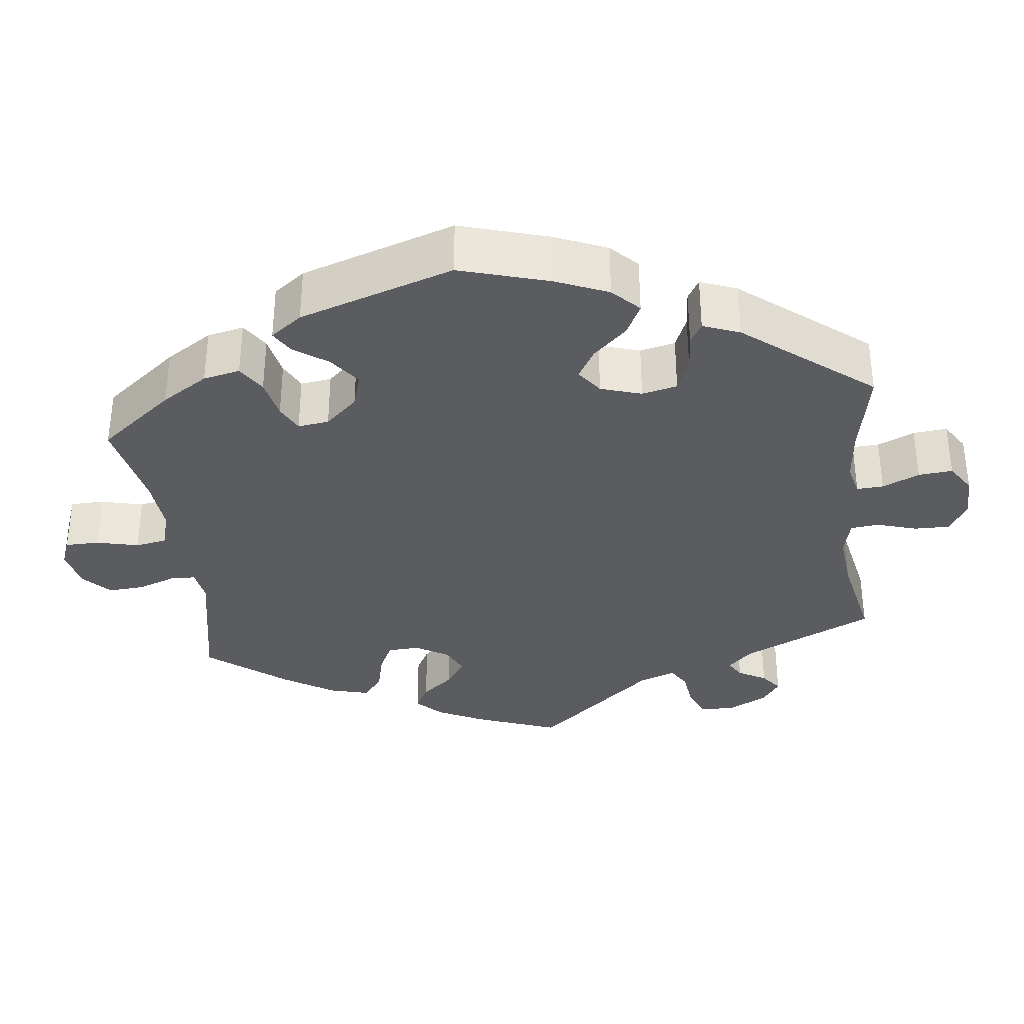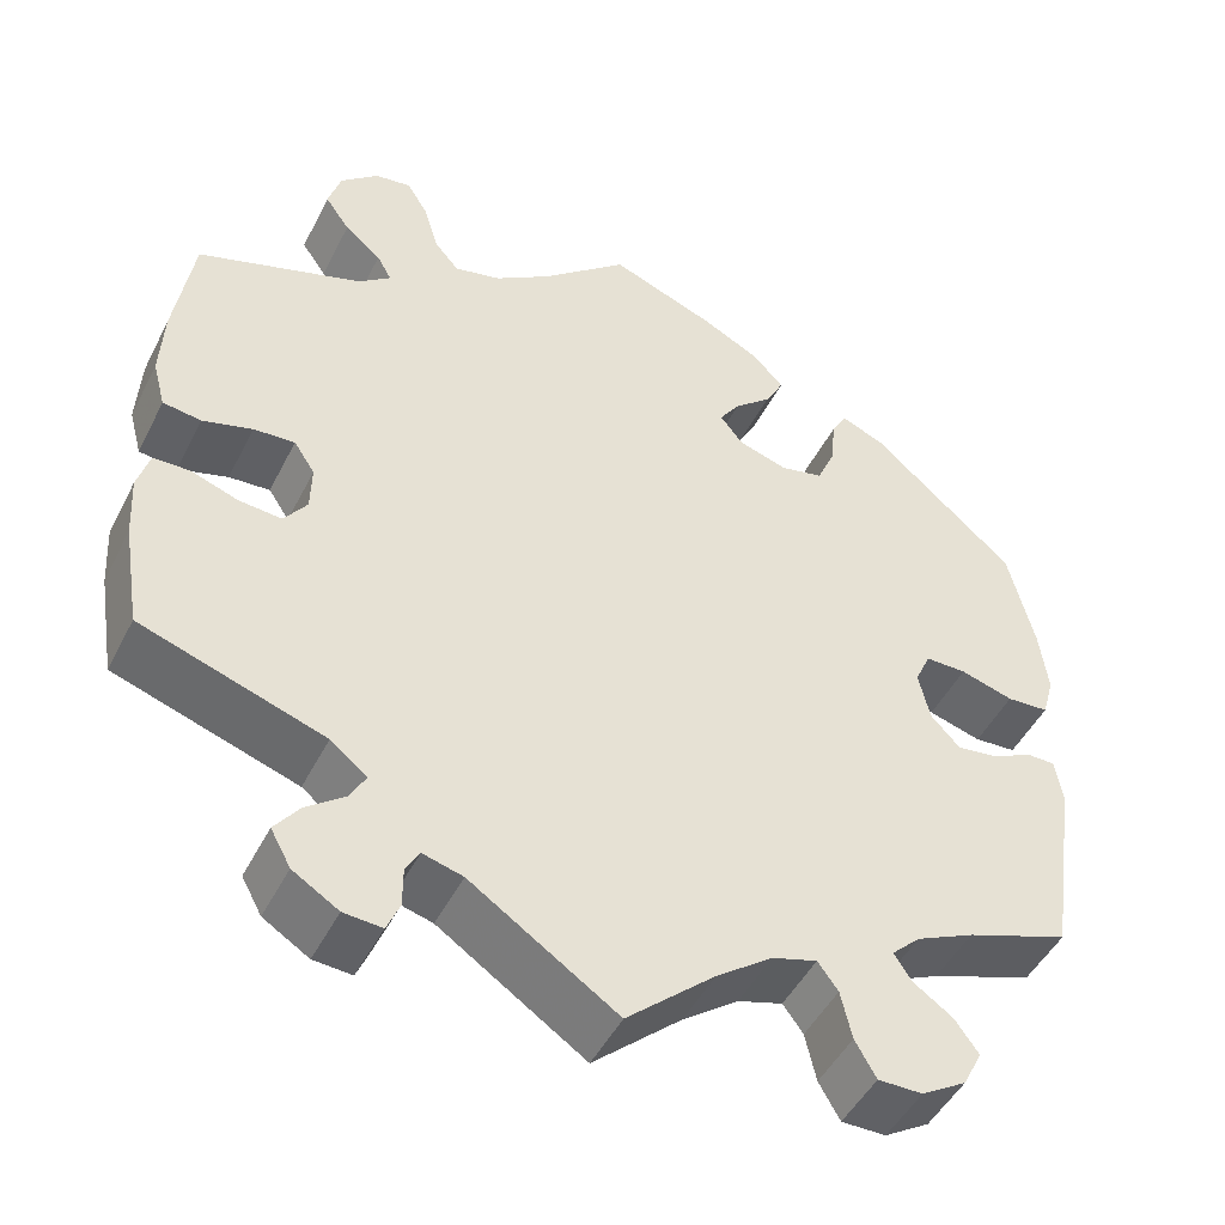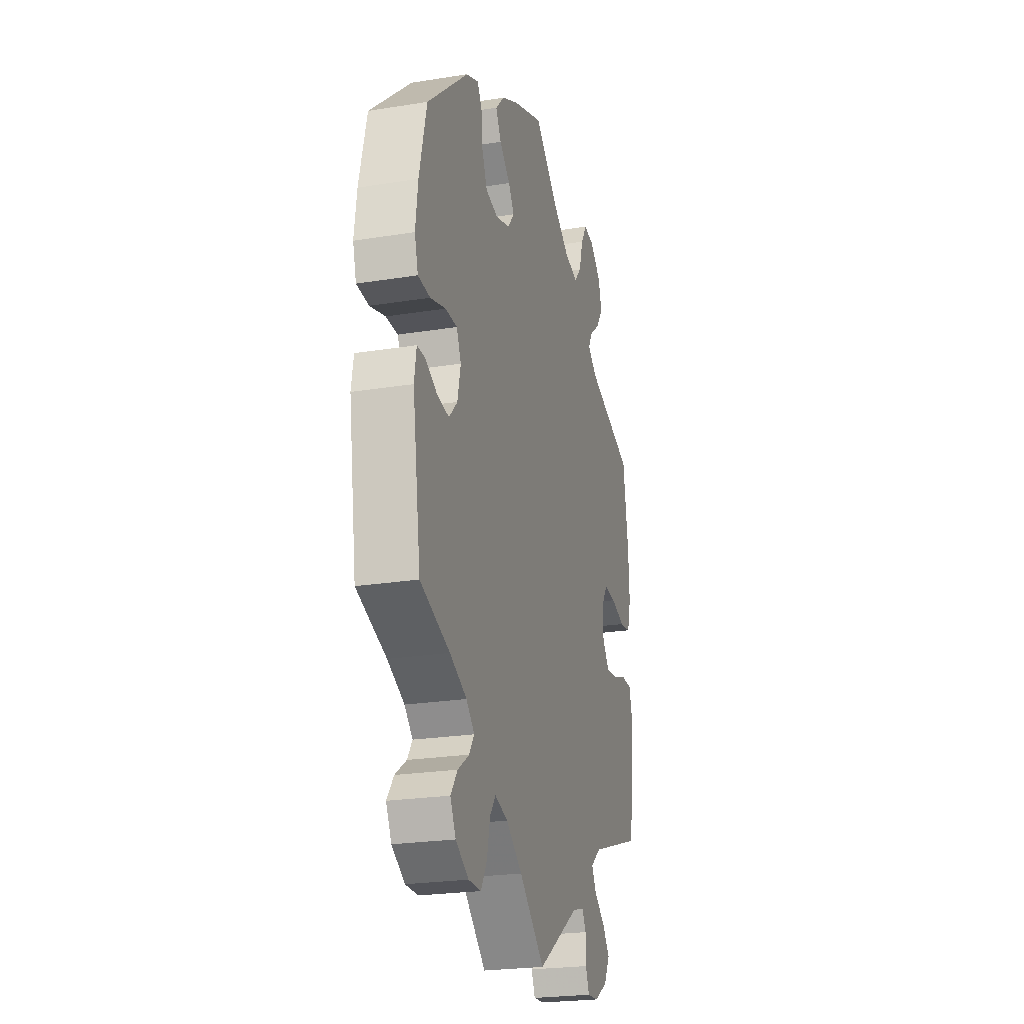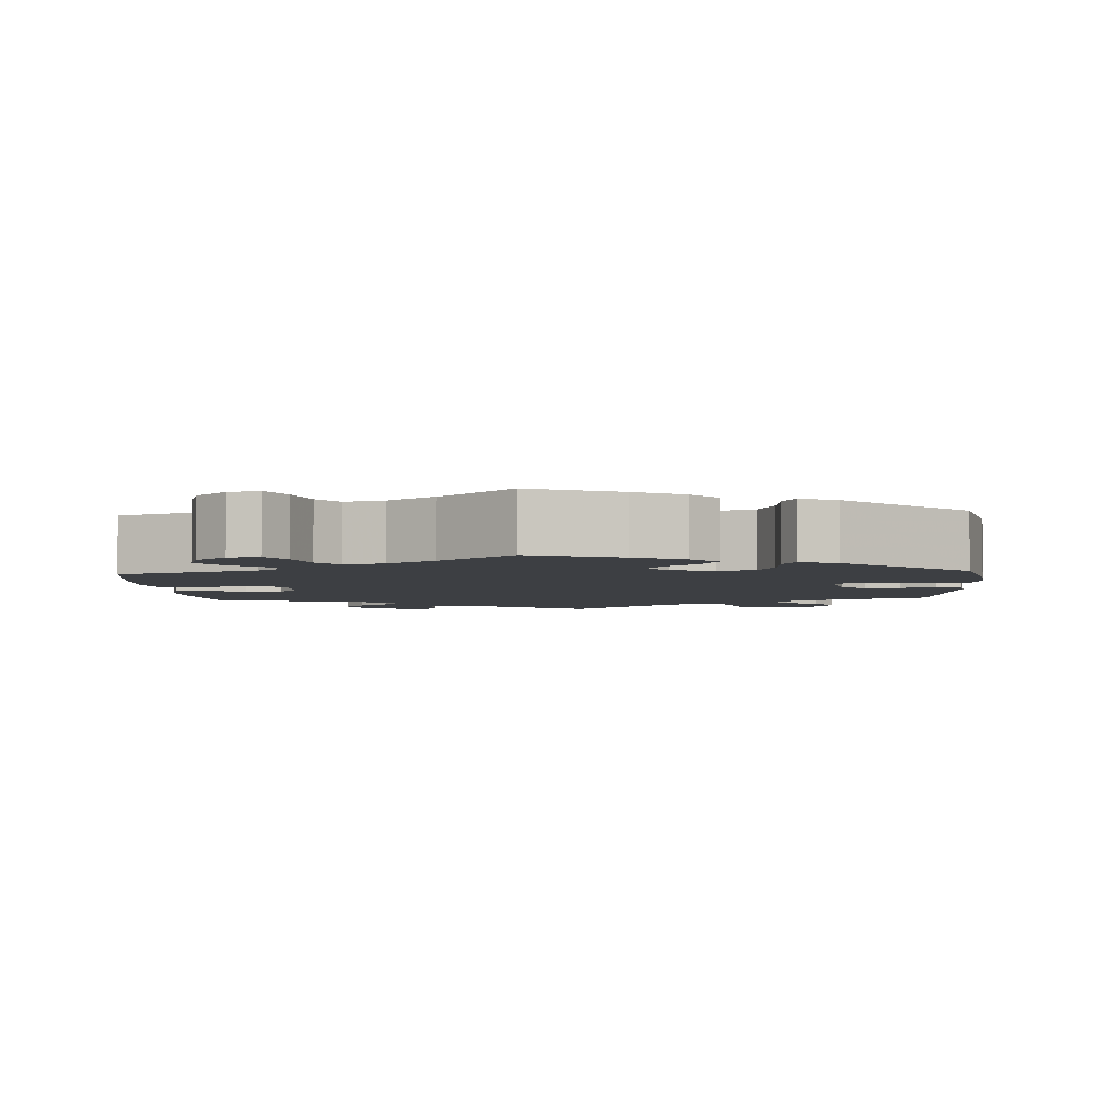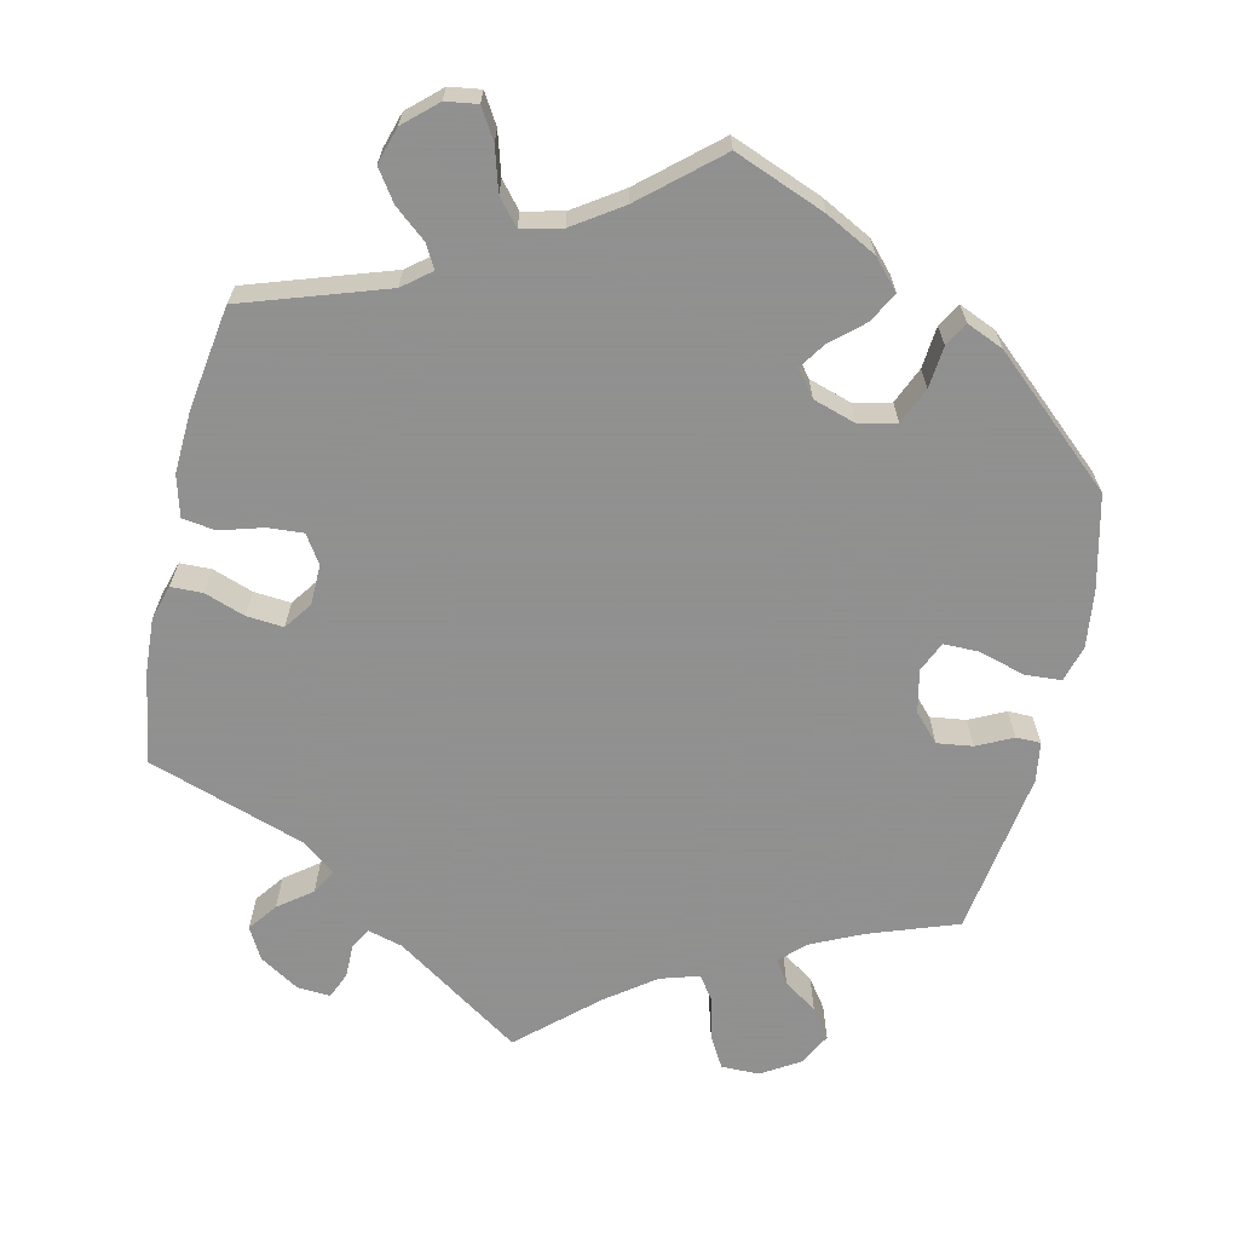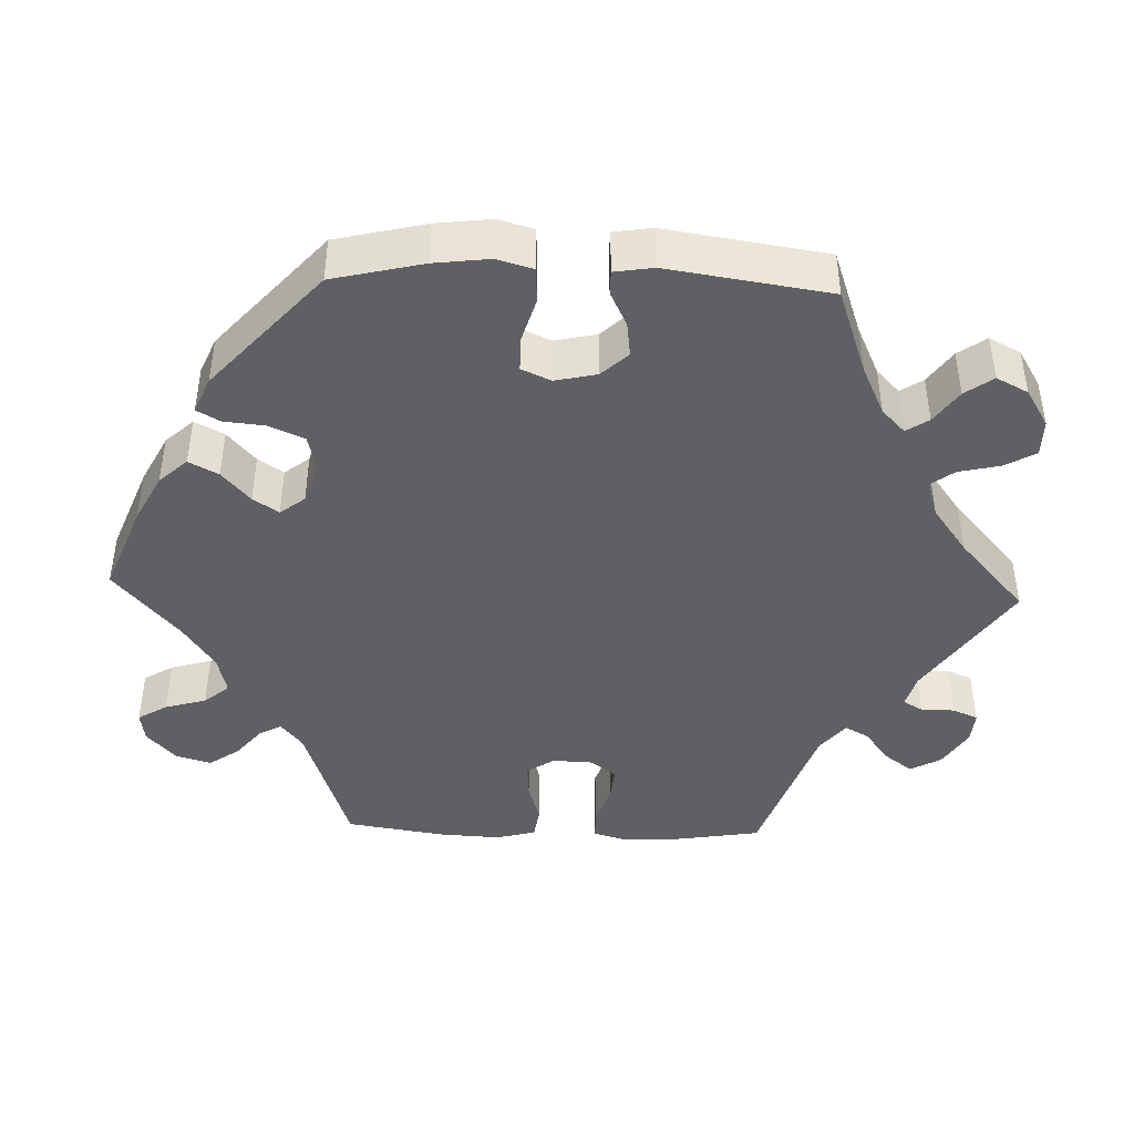
<metadata>
{"format":"obj","ext":"obj","renderer":"f3d","projection":"perspective","resolution":1024,"background":"white","views":[{"elev":-33.8,"azim":66.6,"up":"+Y"},{"elev":-47.7,"azim":-26.0,"up":"+Z"},{"elev":-23.7,"azim":105.1,"up":"+Z"},{"elev":-4.0,"azim":3.7,"up":"+Y"},{"elev":-65.8,"azim":-12.8,"up":"+Y"},{"elev":-43.2,"azim":87.9,"up":"+Y"}]}
</metadata>
<code>
v 0.388 0.07 -0.329
v 0.324 0.07 -0.359
v 0.293 0.07 -0.389
v 0.312 0.07 -0.418
v 0.355 0.07 -0.448
v 0.381 0.07 -0.484
v 0.36 0.07 -0.525
v 0.311 0.07 -0.555
v 0.263 0.07 -0.555
v 0.24 0.07 -0.515
v 0.228 0.07 -0.462
v 0.206 0.07 -0.432
v 0.157 0.07 -0.447
v 0.096 0.07 -0.492
v 0 0.07 -0.578
v -0.16 0.07 -0.471
v -0.204 0.07 -0.459
v -0.219 0.07 -0.485
v -0.219 0.07 -0.528
v -0.233 0.07 -0.561
v -0.275 0.07 -0.558
v -0.325 0.07 -0.527
v -0.347 0.07 -0.487
v -0.32 0.07 -0.451
v -0.278 0.07 -0.419
v -0.261 0.07 -0.388
v -0.301 0.07 -0.356
v -0.501 0.07 -0.289
v -0.52 0.07 -0.173
v -0.524 0.07 -0.104
v -0.511 0.07 -0.059
v -0.471 0.07 -0.058
v -0.42 0.07 -0.076
v -0.373 0.07 -0.08
v -0.348 0.07 -0.045
v -0.347 0.07 0.006
v -0.37 0.07 0.041
v -0.415 0.07 0.038
v -0.469 0.07 0.022
v -0.511 0.07 0.028
v -0.525 0.07 0.08
v -0.521 0.07 0.159
v -0.501 0.07 0.289
v -0.321 0.07 0.349
v -0.286 0.07 0.377
v -0.302 0.07 0.406
v -0.342 0.07 0.439
v -0.369 0.07 0.478
v -0.355 0.07 0.524
v -0.314 0.07 0.561
v -0.274 0.07 0.567
v -0.251 0.07 0.529
v -0.235 0.07 0.475
v -0.208 0.07 0.443
v -0.157 0.07 0.455
v -0.096 0.07 0.496
v -0.001 0.07 0.578
v 0.114 0.07 0.533
v 0.178 0.07 0.5
v 0.211 0.07 0.464
v 0.191 0.07 0.426
v 0.15 0.07 0.39
v 0.128 0.07 0.357
v 0.153 0.07 0.325
v 0.207 0.07 0.308
v 0.254 0.07 0.319
v 0.274 0.07 0.365
v 0.279 0.07 0.418
v 0.296 0.07 0.448
v 0.343 0.07 0.428
v 0.5 0.07 0.289
v 0.528 0.07 0.172
v 0.537 0.07 0.1
v 0.524 0.07 0.054
v 0.478 0.07 0.051
v 0.42 0.07 0.068
v 0.375 0.07 0.068
v 0.358 0.07 0.03
v 0.37 0.07 -0.024
v 0.402 0.07 -0.058
v 0.447 0.07 -0.052
v 0.492 0.07 -0.03
v 0.523 0.07 -0.03
v 0.531 0.07 -0.08
v 0.5 0.07 -0.289
v 0.388 0 -0.329
v 0.324 0 -0.359
v 0.293 0 -0.389
v 0.312 0 -0.418
v 0.355 0 -0.448
v 0.381 0 -0.484
v 0.36 0 -0.525
v 0.311 0 -0.555
v 0.263 0 -0.555
v 0.24 0 -0.515
v 0.228 0 -0.462
v 0.206 0 -0.432
v 0.157 0 -0.447
v 0.096 0 -0.492
v 0 0 -0.578
v -0.16 0 -0.471
v -0.204 0 -0.459
v -0.219 0 -0.485
v -0.219 0 -0.528
v -0.233 0 -0.561
v -0.275 0 -0.558
v -0.325 0 -0.527
v -0.347 0 -0.487
v -0.32 0 -0.451
v -0.278 0 -0.419
v -0.261 0 -0.388
v -0.301 0 -0.356
v -0.501 0 -0.289
v -0.52 0 -0.173
v -0.524 0 -0.104
v -0.511 0 -0.059
v -0.471 0 -0.058
v -0.42 0 -0.076
v -0.373 0 -0.08
v -0.348 0 -0.045
v -0.347 0 0.006
v -0.37 0 0.041
v -0.415 0 0.038
v -0.469 0 0.022
v -0.511 0 0.028
v -0.525 0 0.08
v -0.521 0 0.159
v -0.501 0 0.289
v -0.321 0 0.349
v -0.286 0 0.377
v -0.302 0 0.406
v -0.342 0 0.439
v -0.369 0 0.478
v -0.355 0 0.524
v -0.314 0 0.561
v -0.274 0 0.567
v -0.251 0 0.529
v -0.235 0 0.475
v -0.208 0 0.443
v -0.157 0 0.455
v -0.096 0 0.496
v -0.001 0 0.578
v 0.114 0 0.533
v 0.178 0 0.5
v 0.211 0 0.464
v 0.191 0 0.426
v 0.15 0 0.39
v 0.128 0 0.357
v 0.153 0 0.325
v 0.207 0 0.308
v 0.254 0 0.319
v 0.274 0 0.365
v 0.279 0 0.418
v 0.296 0 0.448
v 0.343 0 0.428
v 0.5 0 0.289
v 0.528 0 0.172
v 0.537 0 0.1
v 0.524 0 0.054
v 0.478 0 0.051
v 0.42 0 0.068
v 0.375 0 0.068
v 0.358 0 0.03
v 0.37 0 -0.024
v 0.402 0 -0.058
v 0.447 0 -0.052
v 0.492 0 -0.03
v 0.523 0 -0.03
v 0.531 0 -0.08
v 0.5 0 -0.289
f 84 85 1
f 81 82 83 84
f 80 81 84 1
f 79 80 1 2
f 78 79 2 3
f 73 74 75 76
f 73 76 77
f 72 73 77
f 71 72 77
f 70 71 77
f 67 68 69 70
f 66 67 70 77
f 65 66 77 78
f 59 60 61 62
f 59 62 63
f 56 57 58 59
f 55 56 59 63
f 54 55 63 64
f 50 51 52 53
f 50 53 54
f 49 50 54
f 46 47 48 49
f 45 46 49 54
f 41 42 43 44
f 41 44 45
f 38 39 40 41
f 37 38 41 45
f 36 37 45 54
f 30 31 32 33
f 30 33 34
f 27 28 29 30
f 26 27 30 34
f 22 23 24 25
f 22 25 26
f 21 22 26
f 18 19 20 21
f 17 18 21 26
f 16 17 26 34
f 14 15 16 34
f 8 9 10 11
f 8 11 12
f 7 8 12
f 4 5 6 7
f 3 4 7 12
f 64 65 78 3
f 35 36 54 64
f 13 14 34 35
f 13 35 64
f 3 12 13 64
f 86 170 169
f 169 168 167 166
f 86 169 166 165
f 87 86 165 164
f 88 87 164 163
f 161 160 159 158
f 162 161 158
f 162 158 157
f 162 157 156
f 162 156 155
f 155 154 153 152
f 162 155 152 151
f 163 162 151 150
f 147 146 145 144
f 148 147 144
f 144 143 142 141
f 148 144 141 140
f 149 148 140 139
f 138 137 136 135
f 139 138 135
f 139 135 134
f 134 133 132 131
f 139 134 131 130
f 129 128 127 126
f 130 129 126
f 126 125 124 123
f 130 126 123 122
f 139 130 122 121
f 118 117 116 115
f 119 118 115
f 115 114 113 112
f 119 115 112 111
f 110 109 108 107
f 111 110 107
f 111 107 106
f 106 105 104 103
f 111 106 103 102
f 119 111 102 101
f 119 101 100 99
f 96 95 94 93
f 97 96 93
f 97 93 92
f 92 91 90 89
f 97 92 89 88
f 88 163 150 149
f 149 139 121 120
f 120 119 99 98
f 149 120 98
f 149 98 97 88
f 1 86 87 2
f 2 87 88 3
f 3 88 89 4
f 4 89 90 5
f 5 90 91 6
f 6 91 92 7
f 7 92 93 8
f 8 93 94 9
f 9 94 95 10
f 10 95 96 11
f 11 96 97 12
f 12 97 98 13
f 13 98 99 14
f 14 99 100 15
f 15 100 101 16
f 16 101 102 17
f 17 102 103 18
f 18 103 104 19
f 19 104 105 20
f 20 105 106 21
f 21 106 107 22
f 22 107 108 23
f 23 108 109 24
f 24 109 110 25
f 25 110 111 26
f 26 111 112 27
f 27 112 113 28
f 28 113 114 29
f 29 114 115 30
f 30 115 116 31
f 31 116 117 32
f 32 117 118 33
f 33 118 119 34
f 34 119 120 35
f 35 120 121 36
f 36 121 122 37
f 37 122 123 38
f 38 123 124 39
f 39 124 125 40
f 40 125 126 41
f 41 126 127 42
f 42 127 128 43
f 43 128 129 44
f 44 129 130 45
f 45 130 131 46
f 46 131 132 47
f 47 132 133 48
f 48 133 134 49
f 49 134 135 50
f 50 135 136 51
f 51 136 137 52
f 52 137 138 53
f 53 138 139 54
f 54 139 140 55
f 55 140 141 56
f 56 141 142 57
f 57 142 143 58
f 58 143 144 59
f 59 144 145 60
f 60 145 146 61
f 61 146 147 62
f 62 147 148 63
f 63 148 149 64
f 64 149 150 65
f 65 150 151 66
f 66 151 152 67
f 67 152 153 68
f 68 153 154 69
f 69 154 155 70
f 70 155 156 71
f 71 156 157 72
f 72 157 158 73
f 73 158 159 74
f 74 159 160 75
f 75 160 161 76
f 76 161 162 77
f 77 162 163 78
f 78 163 164 79
f 79 164 165 80
f 80 165 166 81
f 81 166 167 82
f 82 167 168 83
f 83 168 169 84
f 84 169 170 85
f 85 170 86 1

</code>
